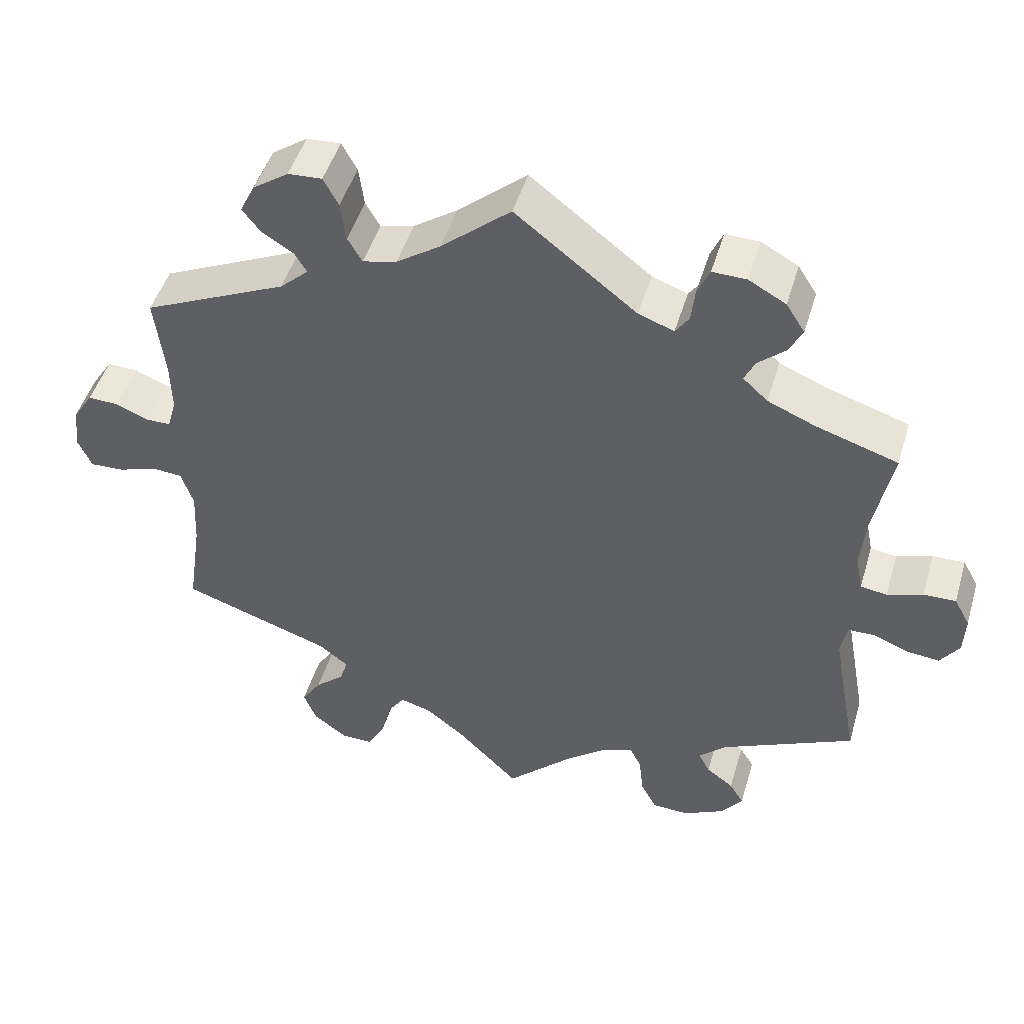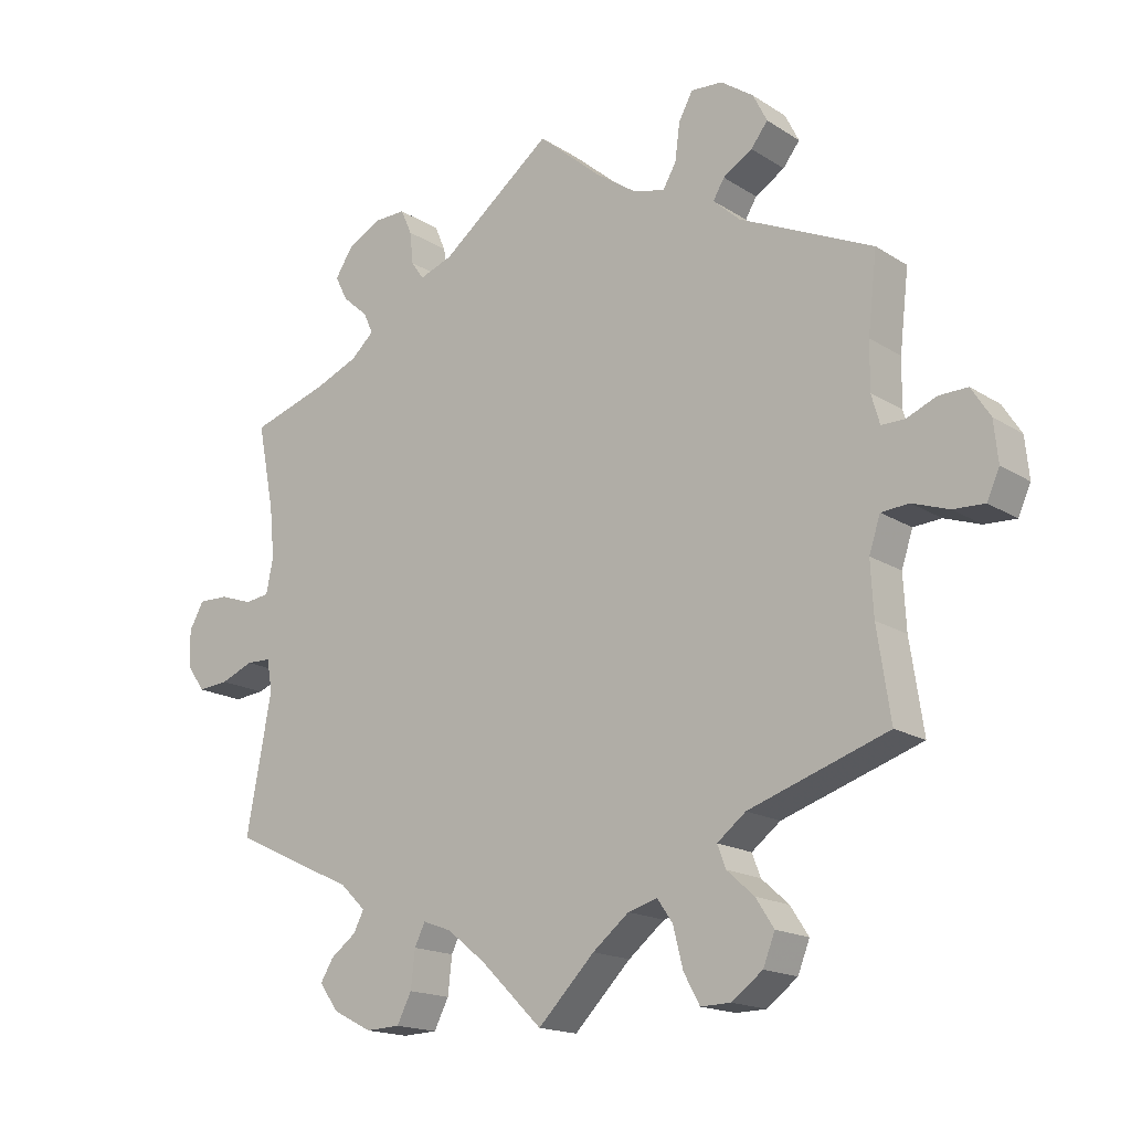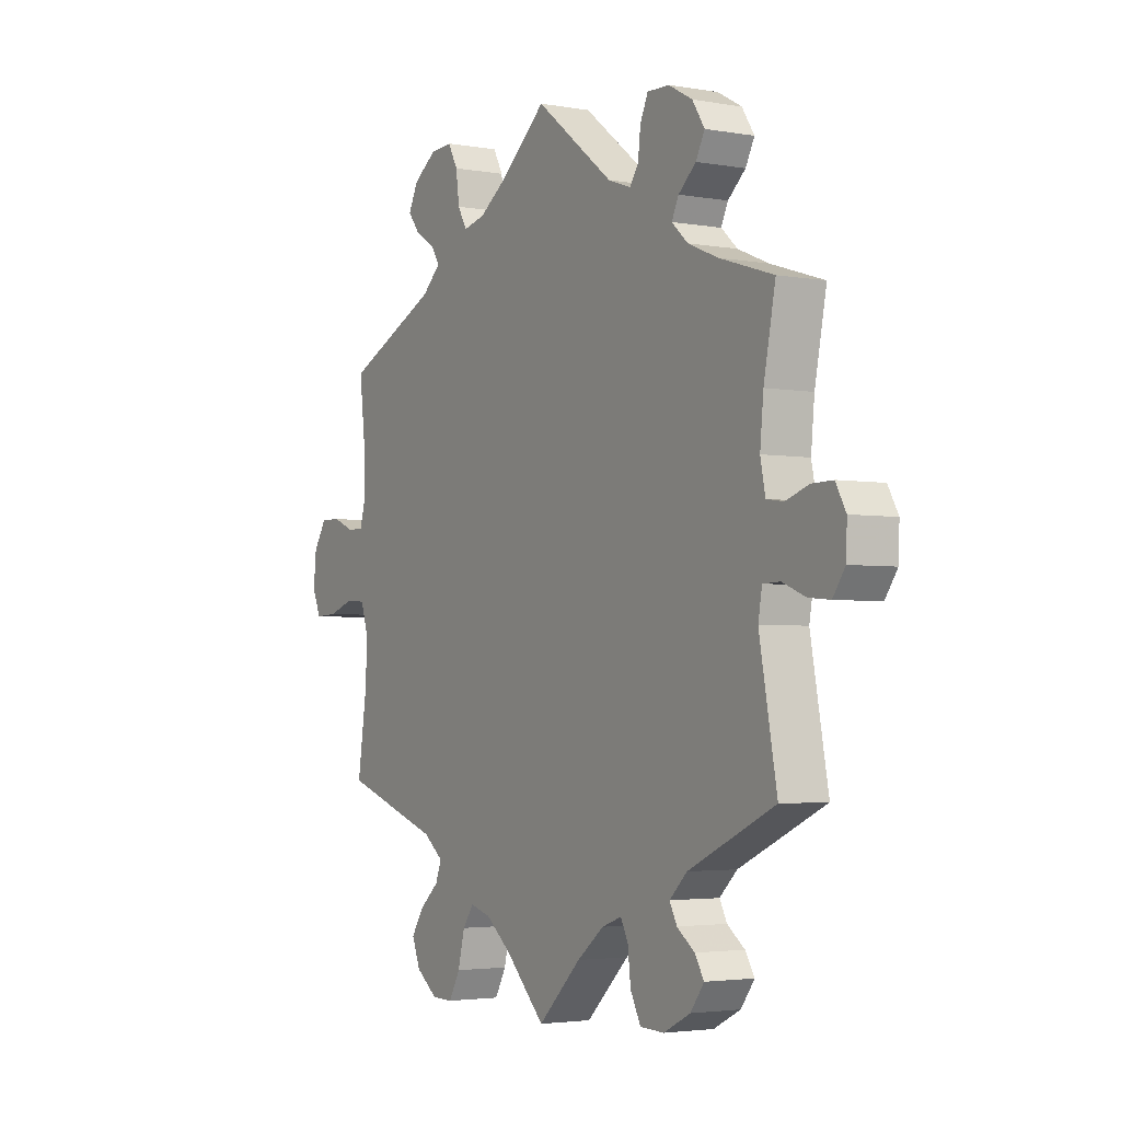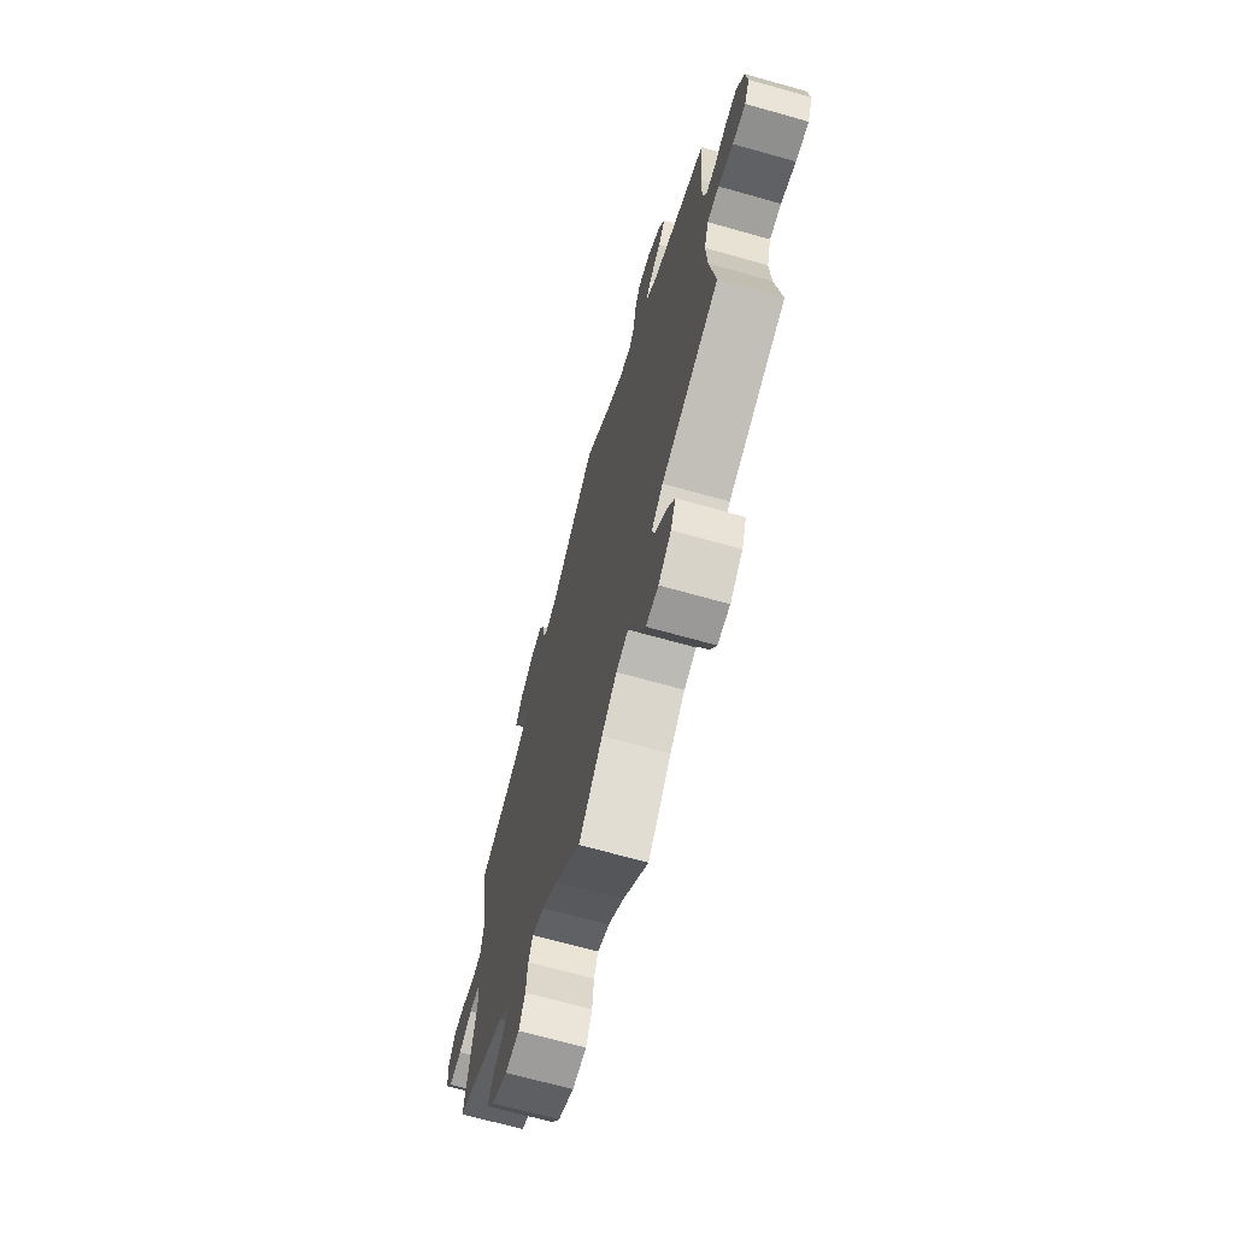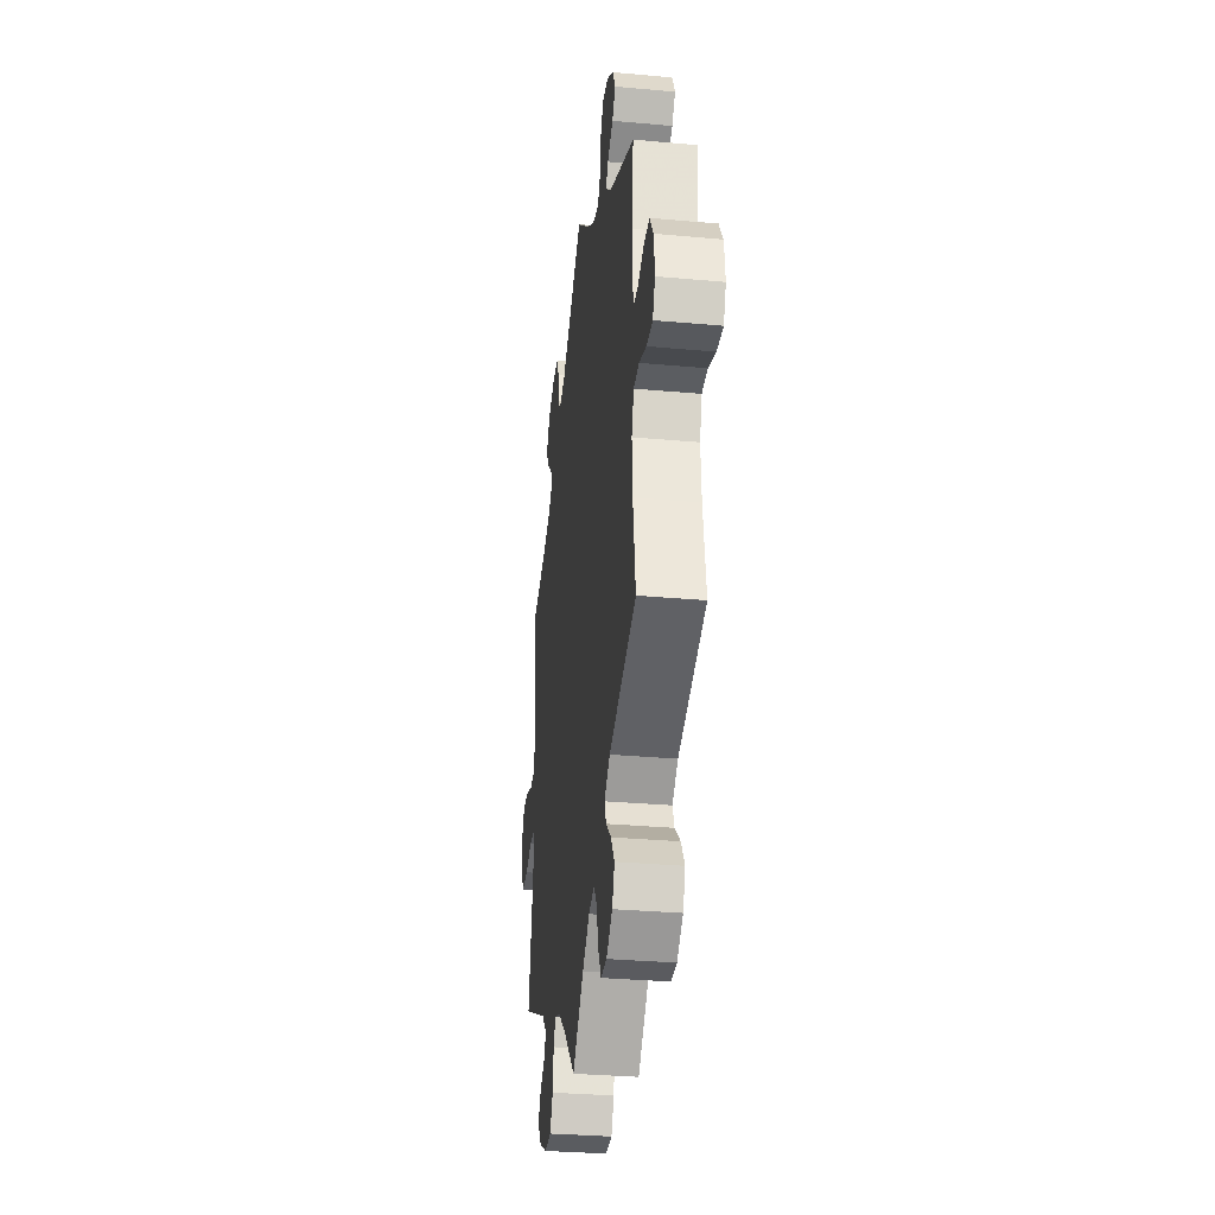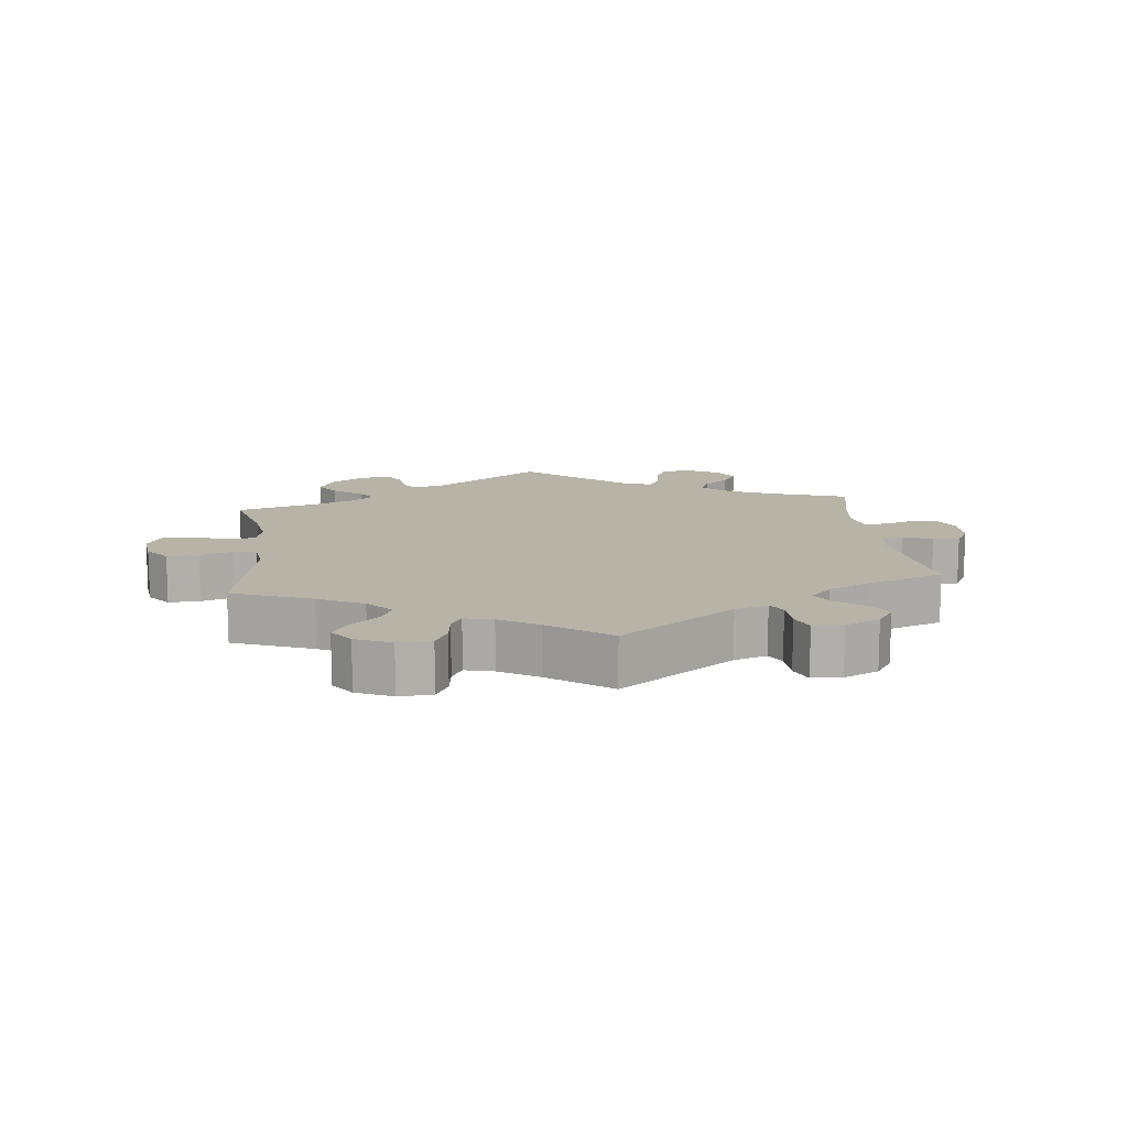
<metadata>
{"format":"obj","ext":"obj","renderer":"f3d","projection":"perspective","resolution":1024,"background":"white","views":[{"elev":48.0,"azim":16.4,"up":"+Z"},{"elev":-16.9,"azim":-141.5,"up":"+Z"},{"elev":-3.1,"azim":58.7,"up":"+Z"},{"elev":-67.8,"azim":-105.8,"up":"+Z"},{"elev":-31.7,"azim":-97.3,"up":"+Z"},{"elev":12.8,"azim":-66.5,"up":"+Y"}]}
</metadata>
<code>
v -0.482 0.07 -0.162
v -0.478 0.07 -0.086
v -0.494 0.07 -0.037
v -0.534 0.07 -0.034
v -0.586 0.07 -0.052
v -0.631 0.07 -0.054
v -0.649 0.07 -0.014
v -0.643 0.07 0.044
v -0.616 0.07 0.086
v -0.575 0.07 0.085
v -0.532 0.07 0.067
v -0.499 0.07 0.067
v -0.487 0.07 0.109
v -0.488 0.07 0.176
v -0.501 0.07 0.288
v -0.31 0.07 0.376
v -0.272 0.07 0.411
v -0.288 0.07 0.438
v -0.33 0.07 0.464
v -0.354 0.07 0.495
v -0.334 0.07 0.535
v -0.287 0.07 0.568
v -0.242 0.07 0.571
v -0.222 0.07 0.534
v -0.215 0.07 0.481
v -0.196 0.07 0.448
v -0.151 0.07 0.459
v -0.093 0.07 0.499
v -0.001 0.07 0.578
v 0.159 0.07 0.453
v 0.206 0.07 0.436
v 0.224 0.07 0.462
v 0.229 0.07 0.508
v 0.245 0.07 0.544
v 0.29 0.07 0.543
v 0.339 0.07 0.516
v 0.364 0.07 0.477
v 0.346 0.07 0.442
v 0.31 0.07 0.41
v 0.296 0.07 0.38
v 0.329 0.07 0.35
v 0.391 0.07 0.324
v 0.501 0.07 0.289
v 0.477 0.07 0.167
v 0.47 0.07 0.094
v 0.48 0.07 0.044
v 0.515 0.07 0.039
v 0.562 0.07 0.055
v 0.605 0.07 0.056
v 0.626 0.07 0.018
v 0.624 0.07 -0.035
v 0.599 0.07 -0.071
v 0.555 0.07 -0.067
v 0.508 0.07 -0.048
v 0.473 0.07 -0.049
v 0.465 0.07 -0.094
v 0.501 0.07 -0.289
v 0.324 0.07 -0.372
v 0.288 0.07 -0.407
v 0.303 0.07 -0.436
v 0.339 0.07 -0.463
v 0.358 0.07 -0.494
v 0.33 0.07 -0.532
v 0.275 0.07 -0.56
v 0.226 0.07 -0.558
v 0.205 0.07 -0.517
v 0.199 0.07 -0.464
v 0.184 0.07 -0.433
v 0.143 0.07 -0.448
v 0.088 0.07 -0.492
v 0 0.07 -0.578
v -0.081 0.07 -0.496
v -0.133 0.07 -0.454
v -0.175 0.07 -0.442
v -0.197 0.07 -0.474
v -0.211 0.07 -0.53
v -0.234 0.07 -0.572
v -0.277 0.07 -0.571
v -0.321 0.07 -0.538
v -0.338 0.07 -0.495
v -0.312 0.07 -0.455
v -0.273 0.07 -0.42
v -0.261 0.07 -0.388
v -0.302 0.07 -0.356
v -0.501 0.07 -0.289
v -0.482 0 -0.162
v -0.478 0 -0.086
v -0.494 0 -0.037
v -0.534 0 -0.034
v -0.586 0 -0.052
v -0.631 0 -0.054
v -0.649 0 -0.014
v -0.643 0 0.044
v -0.616 0 0.086
v -0.575 0 0.085
v -0.532 0 0.067
v -0.499 0 0.067
v -0.487 0 0.109
v -0.488 0 0.176
v -0.501 0 0.288
v -0.31 0 0.376
v -0.272 0 0.411
v -0.288 0 0.438
v -0.33 0 0.464
v -0.354 0 0.495
v -0.334 0 0.535
v -0.287 0 0.568
v -0.242 0 0.571
v -0.222 0 0.534
v -0.215 0 0.481
v -0.196 0 0.448
v -0.151 0 0.459
v -0.093 0 0.499
v -0.001 0 0.578
v 0.159 0 0.453
v 0.206 0 0.436
v 0.224 0 0.462
v 0.229 0 0.508
v 0.245 0 0.544
v 0.29 0 0.543
v 0.339 0 0.516
v 0.364 0 0.477
v 0.346 0 0.442
v 0.31 0 0.41
v 0.296 0 0.38
v 0.329 0 0.35
v 0.391 0 0.324
v 0.501 0 0.289
v 0.477 0 0.167
v 0.47 0 0.094
v 0.48 0 0.044
v 0.515 0 0.039
v 0.562 0 0.055
v 0.605 0 0.056
v 0.626 0 0.018
v 0.624 0 -0.035
v 0.599 0 -0.071
v 0.555 0 -0.067
v 0.508 0 -0.048
v 0.473 0 -0.049
v 0.465 0 -0.094
v 0.501 0 -0.289
v 0.324 0 -0.372
v 0.288 0 -0.407
v 0.303 0 -0.436
v 0.339 0 -0.463
v 0.358 0 -0.494
v 0.33 0 -0.532
v 0.275 0 -0.56
v 0.226 0 -0.558
v 0.205 0 -0.517
v 0.199 0 -0.464
v 0.184 0 -0.433
v 0.143 0 -0.448
v 0.088 0 -0.492
v 0 0 -0.578
v -0.081 0 -0.496
v -0.133 0 -0.454
v -0.175 0 -0.442
v -0.197 0 -0.474
v -0.211 0 -0.53
v -0.234 0 -0.572
v -0.277 0 -0.571
v -0.321 0 -0.538
v -0.338 0 -0.495
v -0.312 0 -0.455
v -0.273 0 -0.42
v -0.261 0 -0.388
v -0.302 0 -0.356
v -0.501 0 -0.289
f 84 85 1
f 83 84 1 2
f 79 80 81 82
f 77 78 79 82
f 75 76 77 82
f 74 75 82 83
f 73 74 83 2
f 70 71 72
f 69 70 72 73
f 68 69 73 2
f 64 65 66 67
f 64 67 68
f 63 64 68
f 60 61 62 63
f 59 60 63 68
f 58 59 68 2
f 56 57 58 2
f 51 52 53 54
f 51 54 55
f 50 51 55
f 47 48 49 50
f 46 47 50 55
f 45 46 55 56
f 42 43 44
f 41 42 44 45
f 40 41 45 56
f 36 37 38 39
f 36 39 40
f 35 36 40
f 32 33 34 35
f 31 32 35 40
f 30 31 40 56
f 28 29 30 56
f 22 23 24 25
f 22 25 26
f 21 22 26
f 18 19 20 21
f 17 18 21 26
f 16 17 26 27
f 14 15 16
f 13 14 16 27
f 8 9 10 11
f 8 11 12
f 7 8 12
f 4 5 6 7
f 3 4 7 12
f 13 27 28 56
f 12 13 56
f 2 3 12 56
f 86 170 169
f 87 86 169 168
f 167 166 165 164
f 167 164 163 162
f 167 162 161 160
f 168 167 160 159
f 87 168 159 158
f 157 156 155
f 158 157 155 154
f 87 158 154 153
f 152 151 150 149
f 153 152 149
f 153 149 148
f 148 147 146 145
f 153 148 145 144
f 87 153 144 143
f 87 143 142 141
f 139 138 137 136
f 140 139 136
f 140 136 135
f 135 134 133 132
f 140 135 132 131
f 141 140 131 130
f 129 128 127
f 130 129 127 126
f 141 130 126 125
f 124 123 122 121
f 125 124 121
f 125 121 120
f 120 119 118 117
f 125 120 117 116
f 141 125 116 115
f 141 115 114 113
f 110 109 108 107
f 111 110 107
f 111 107 106
f 106 105 104 103
f 111 106 103 102
f 112 111 102 101
f 101 100 99
f 112 101 99 98
f 96 95 94 93
f 97 96 93
f 97 93 92
f 92 91 90 89
f 97 92 89 88
f 141 113 112 98
f 141 98 97
f 141 97 88 87
f 1 86 87 2
f 2 87 88 3
f 3 88 89 4
f 4 89 90 5
f 5 90 91 6
f 6 91 92 7
f 7 92 93 8
f 8 93 94 9
f 9 94 95 10
f 10 95 96 11
f 11 96 97 12
f 12 97 98 13
f 13 98 99 14
f 14 99 100 15
f 15 100 101 16
f 16 101 102 17
f 17 102 103 18
f 18 103 104 19
f 19 104 105 20
f 20 105 106 21
f 21 106 107 22
f 22 107 108 23
f 23 108 109 24
f 24 109 110 25
f 25 110 111 26
f 26 111 112 27
f 27 112 113 28
f 28 113 114 29
f 29 114 115 30
f 30 115 116 31
f 31 116 117 32
f 32 117 118 33
f 33 118 119 34
f 34 119 120 35
f 35 120 121 36
f 36 121 122 37
f 37 122 123 38
f 38 123 124 39
f 39 124 125 40
f 40 125 126 41
f 41 126 127 42
f 42 127 128 43
f 43 128 129 44
f 44 129 130 45
f 45 130 131 46
f 46 131 132 47
f 47 132 133 48
f 48 133 134 49
f 49 134 135 50
f 50 135 136 51
f 51 136 137 52
f 52 137 138 53
f 53 138 139 54
f 54 139 140 55
f 55 140 141 56
f 56 141 142 57
f 57 142 143 58
f 58 143 144 59
f 59 144 145 60
f 60 145 146 61
f 61 146 147 62
f 62 147 148 63
f 63 148 149 64
f 64 149 150 65
f 65 150 151 66
f 66 151 152 67
f 67 152 153 68
f 68 153 154 69
f 69 154 155 70
f 70 155 156 71
f 71 156 157 72
f 72 157 158 73
f 73 158 159 74
f 74 159 160 75
f 75 160 161 76
f 76 161 162 77
f 77 162 163 78
f 78 163 164 79
f 79 164 165 80
f 80 165 166 81
f 81 166 167 82
f 82 167 168 83
f 83 168 169 84
f 84 169 170 85
f 85 170 86 1

</code>
